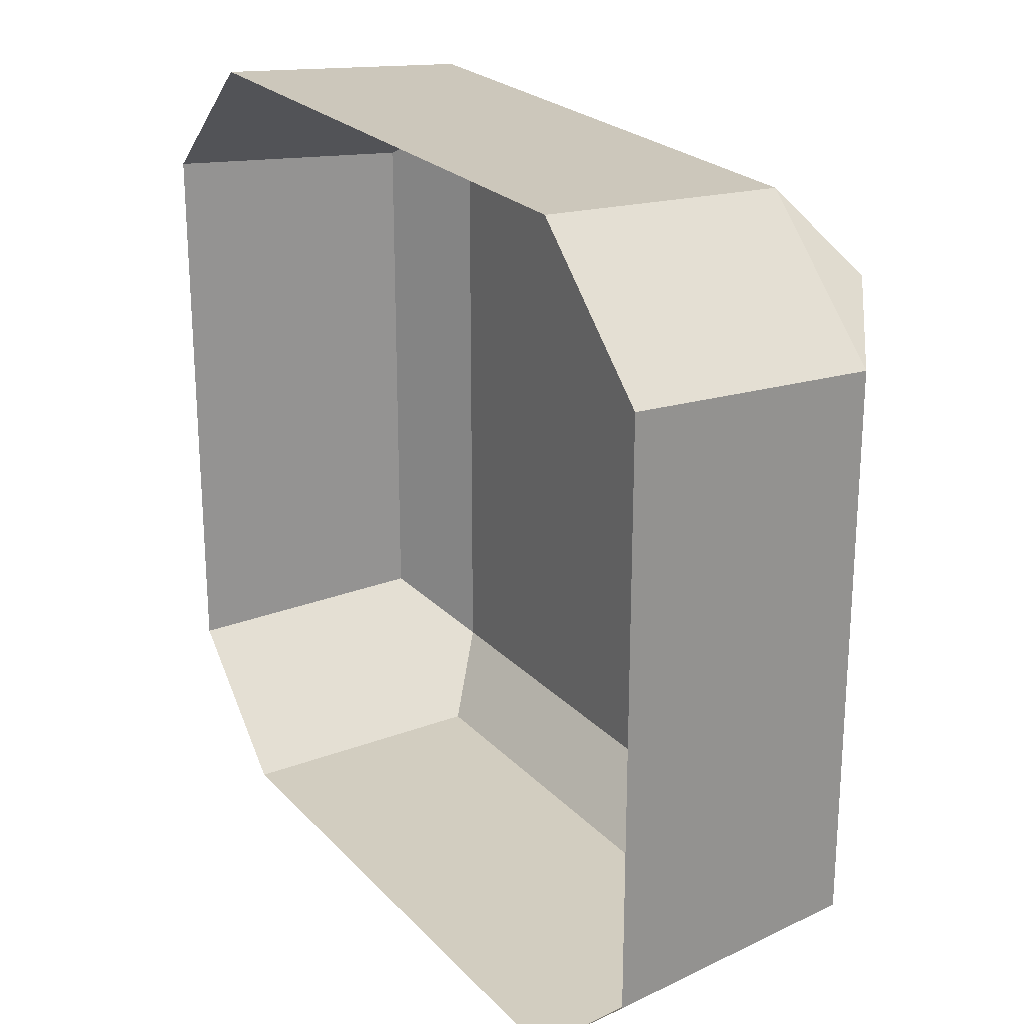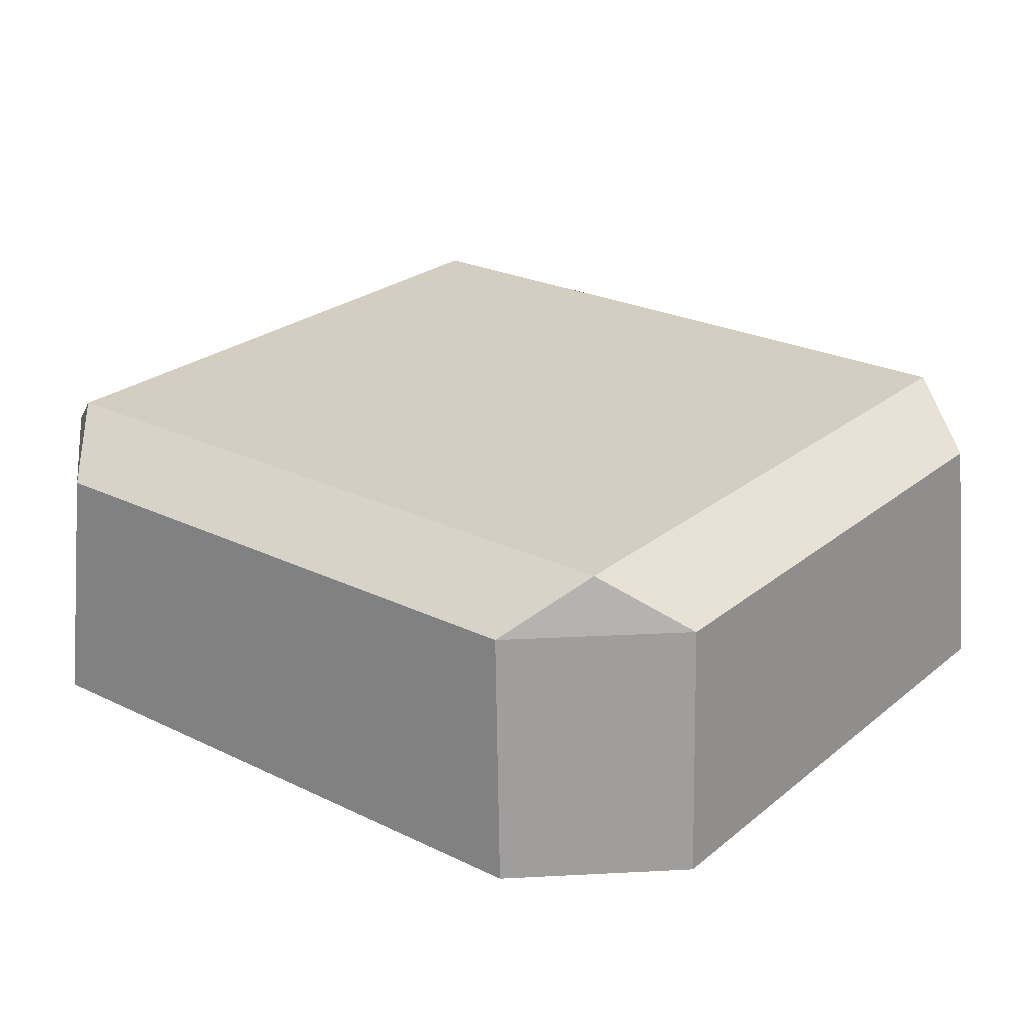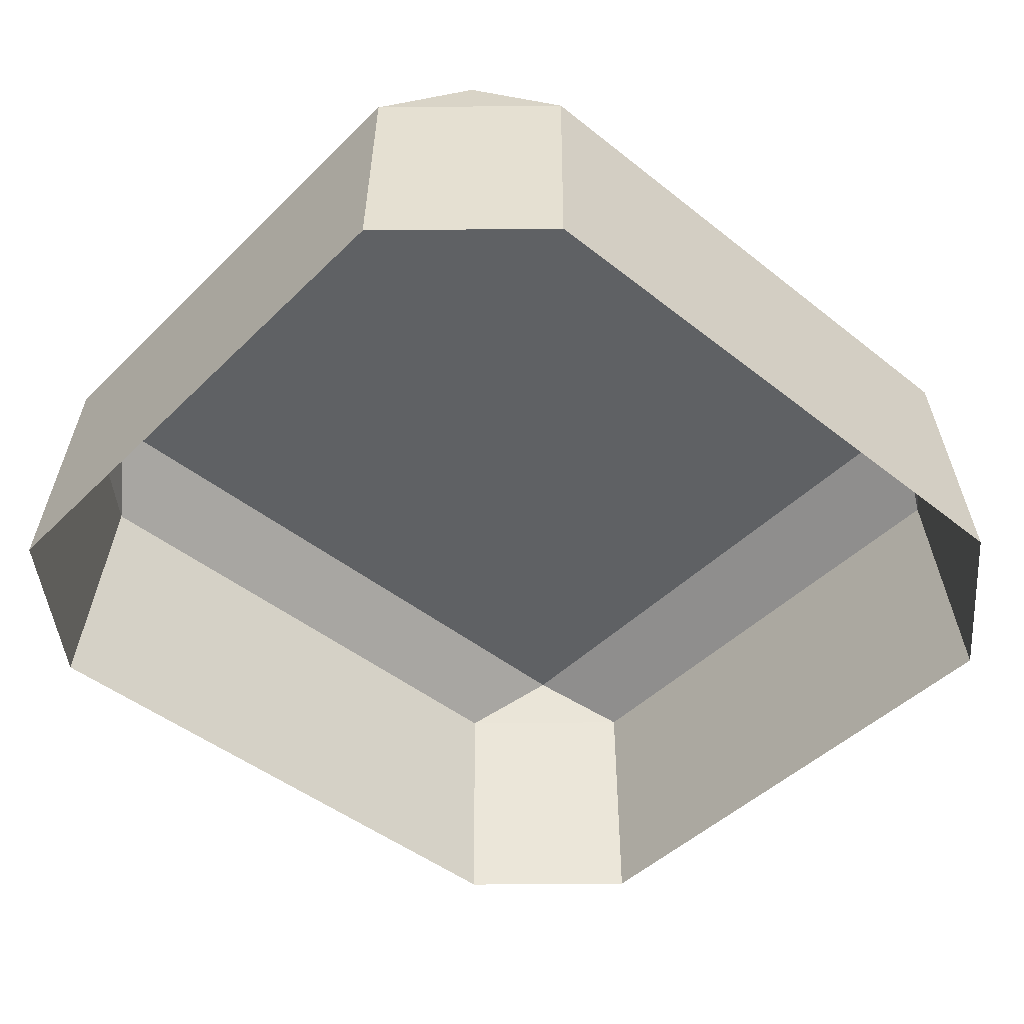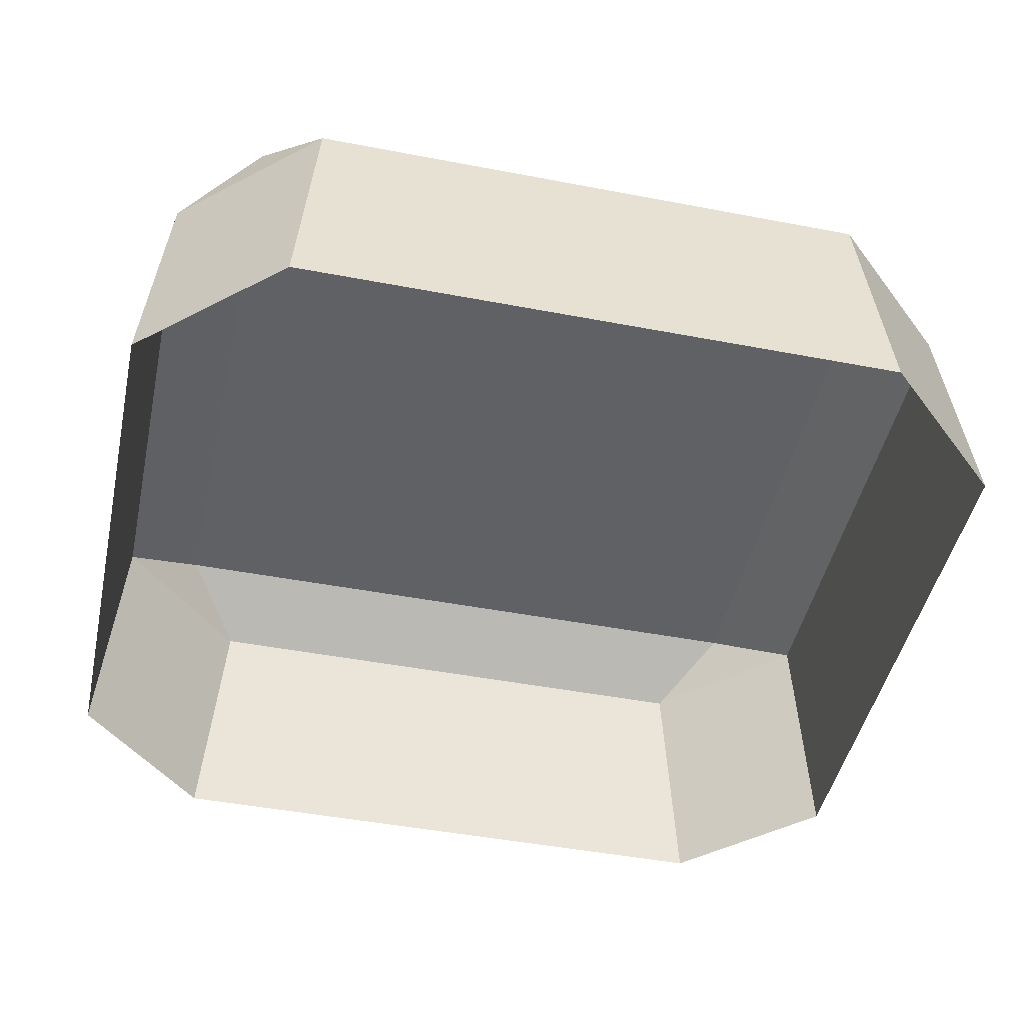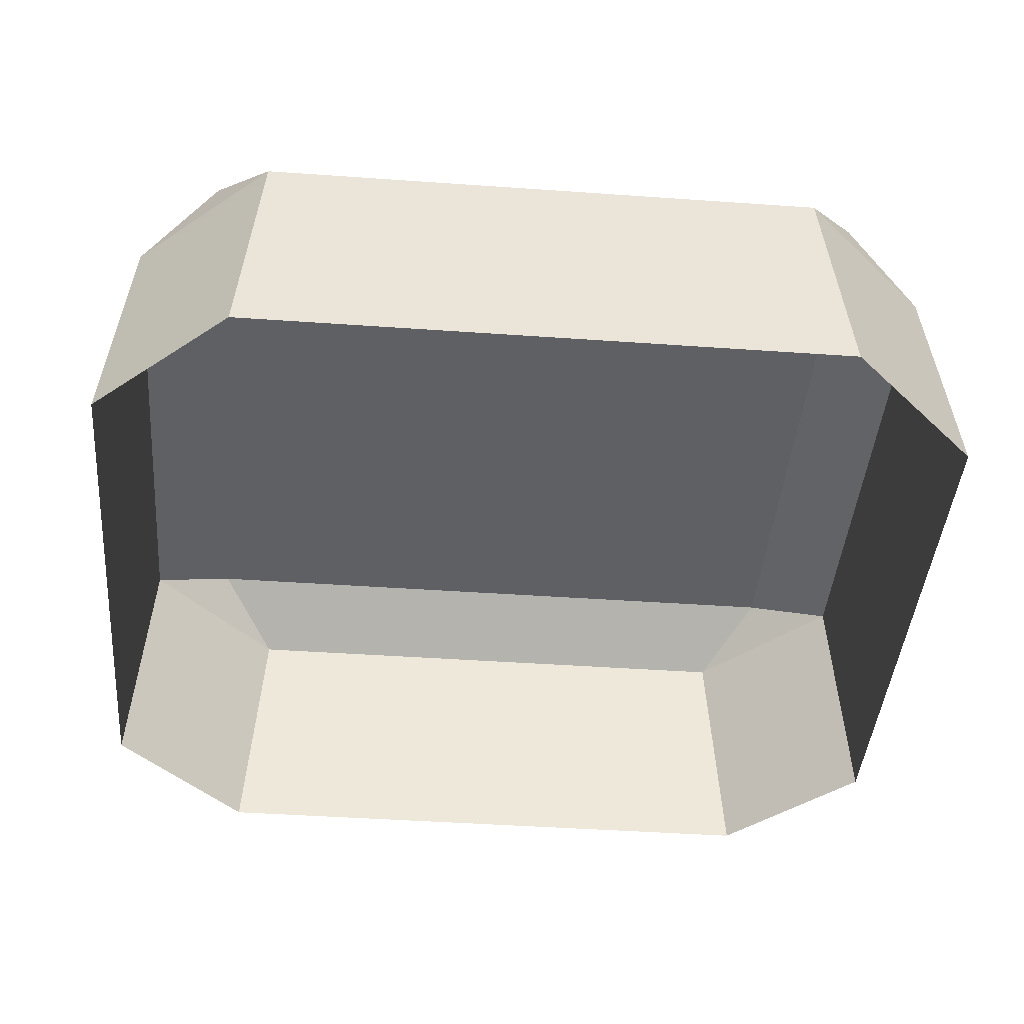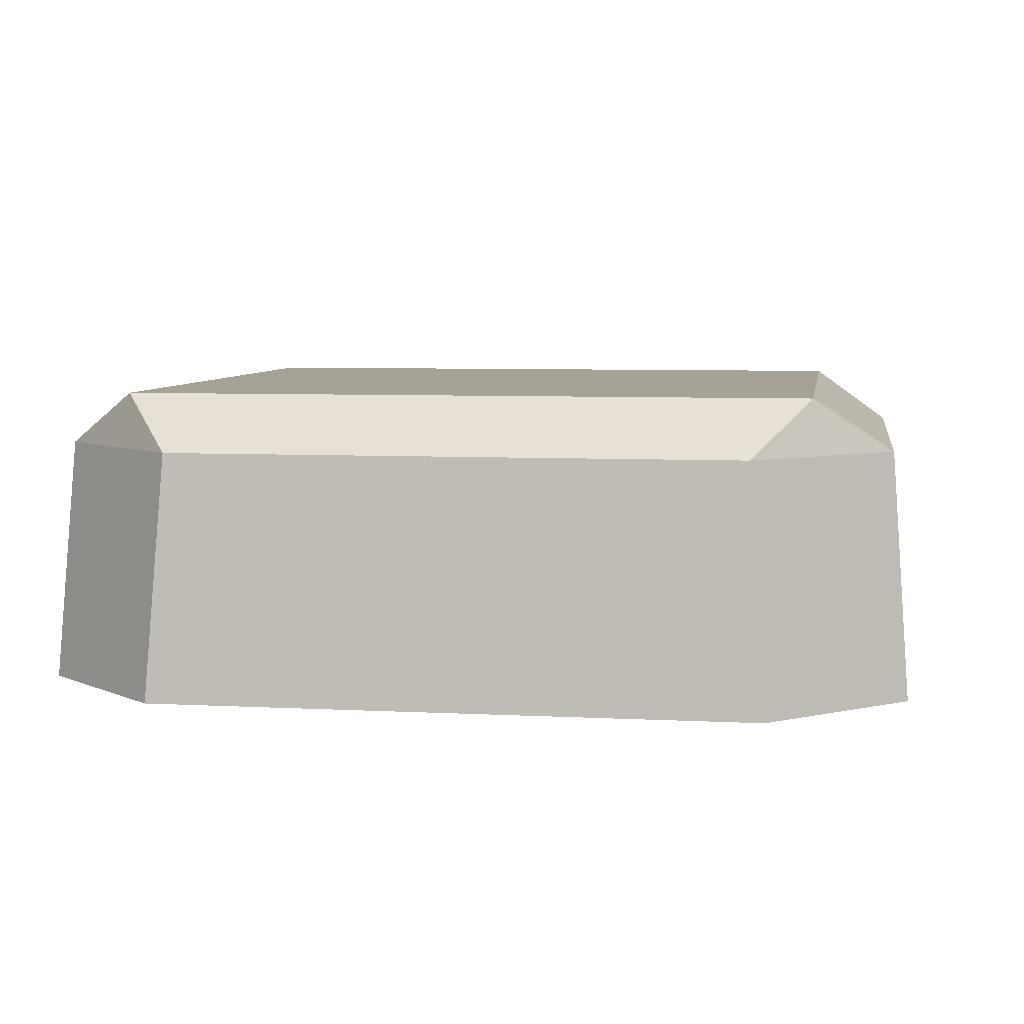
<metadata>
{"format":"obj","ext":"obj","renderer":"f3d","projection":"perspective","resolution":1024,"background":"white","views":[{"elev":23.2,"azim":59.1,"up":"+Z"},{"elev":25.0,"azim":-142.0,"up":"+Y"},{"elev":-46.5,"azim":-42.1,"up":"+Y"},{"elev":-46.4,"azim":167.7,"up":"+Y"},{"elev":-43.1,"azim":175.2,"up":"+Y"},{"elev":6.3,"azim":8.8,"up":"+Y"}]}
</metadata>
<code>
o turela
v -0.2931 1.061 -0.1185
v -0.2931 1.061 -0.6605
v 0.2931 1.061 -0.1185
v -0.2932 1.061 -0.1184
v -0.3607 1.014 -0.1641
v -0.2439 1.014 -0.05604
v -0.259 0.8035 -0.04205
v 0.2439 1.014 -0.05604
v 0.2932 1.061 -0.1184
v 0.3607 1.014 -0.1641
v 0.259 0.8035 -0.04205
v 0.3758 0.8035 -0.1501
v 0.3758 0.8035 -0.6289
v 0.259 0.8035 -0.7369
v 0.3607 1.014 -0.6149
v 0.2932 1.061 -0.6605
v 0.2439 1.014 -0.7229
v -0.2439 1.014 -0.7229
v -0.2932 1.061 -0.6605
v -0.3607 1.014 -0.6149
v -0.259 0.8035 -0.7369
v -0.3758 0.8035 -0.6289
v -0.3758 0.8035 -0.1501
v 0.2931 1.061 -0.6605
v 0.2931 1.061 -0.1185
v 0.2931 1.061 -0.6605
v -0.2931 1.061 -0.1185
v 0.2932 1.061 -0.1184
v 0.3607 1.014 -0.1641
v 0.2439 1.014 -0.05604
v 0.259 0.8035 -0.04205
v -0.2439 1.014 -0.05604
v -0.2932 1.061 -0.1184
v -0.3607 1.014 -0.1641
v -0.259 0.8035 -0.04205
v -0.3758 0.8035 -0.1501
v -0.3758 0.8035 -0.6289
v -0.259 0.8035 -0.7369
v -0.3607 1.014 -0.6149
v -0.2932 1.061 -0.6605
v -0.2439 1.014 -0.7229
v 0.2439 1.014 -0.7229
v 0.2932 1.061 -0.6605
v 0.3607 1.014 -0.6149
v 0.259 0.8035 -0.7369
v 0.3758 0.8035 -0.6289
v 0.3758 0.8035 -0.1501
v -0.2931 1.061 -0.6605
f 2 1 3 24
f 19 20 5 4 1 2
f 4 6 8 9 3 1
f 5 6 4
f 5 23 7 6
f 7 11 8 6
f 8 10 9
f 12 10 8 11
f 12 13 15 10
f 14 17 15 13
f 15 17 16
f 9 10 15 16 24 3
f 16 17 18 19 2 24
f 14 21 18 17
f 18 20 19
f 18 21 22 20
f 22 23 5 20
f 26 48 27 25
f 43 26 25 28 29 44
f 28 25 27 33 32 30
f 29 28 30
f 29 30 31 47
f 31 30 32 35
f 32 33 34
f 36 35 32 34
f 36 34 39 37
f 38 37 39 41
f 39 40 41
f 33 27 48 40 39 34
f 40 48 26 43 42 41
f 38 41 42 45
f 42 43 44
f 42 44 46 45
f 46 44 29 47

</code>
